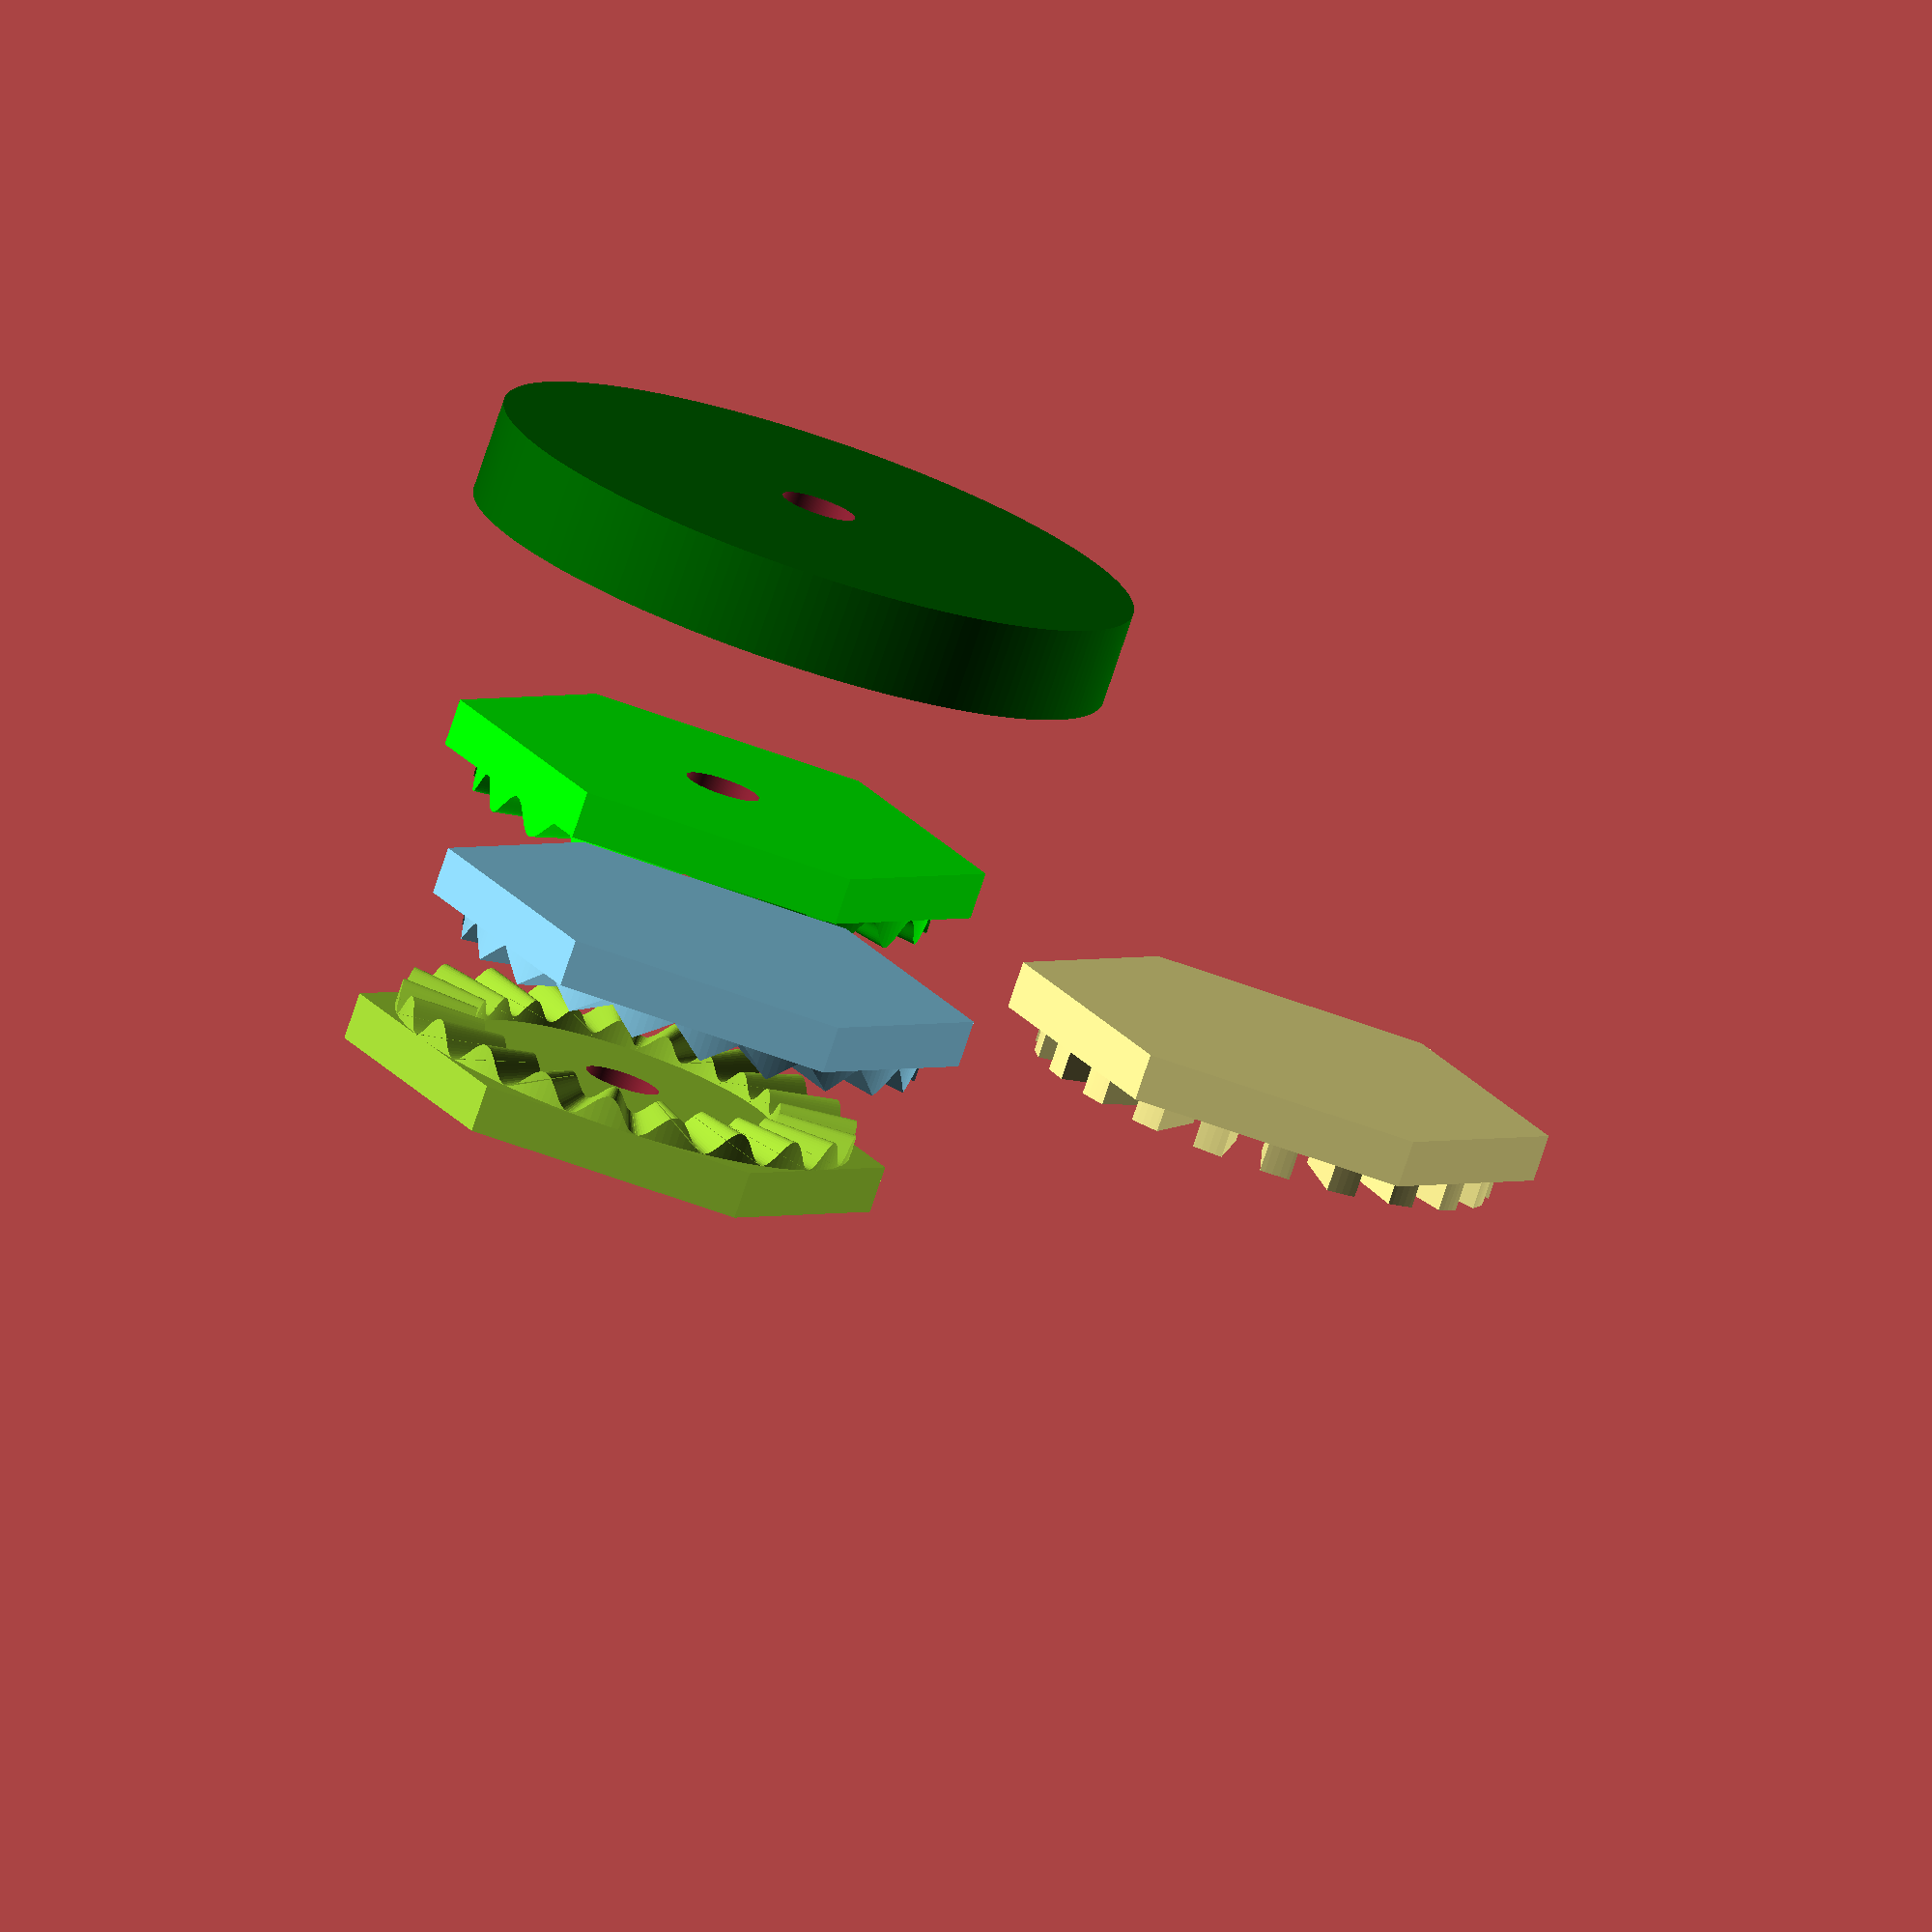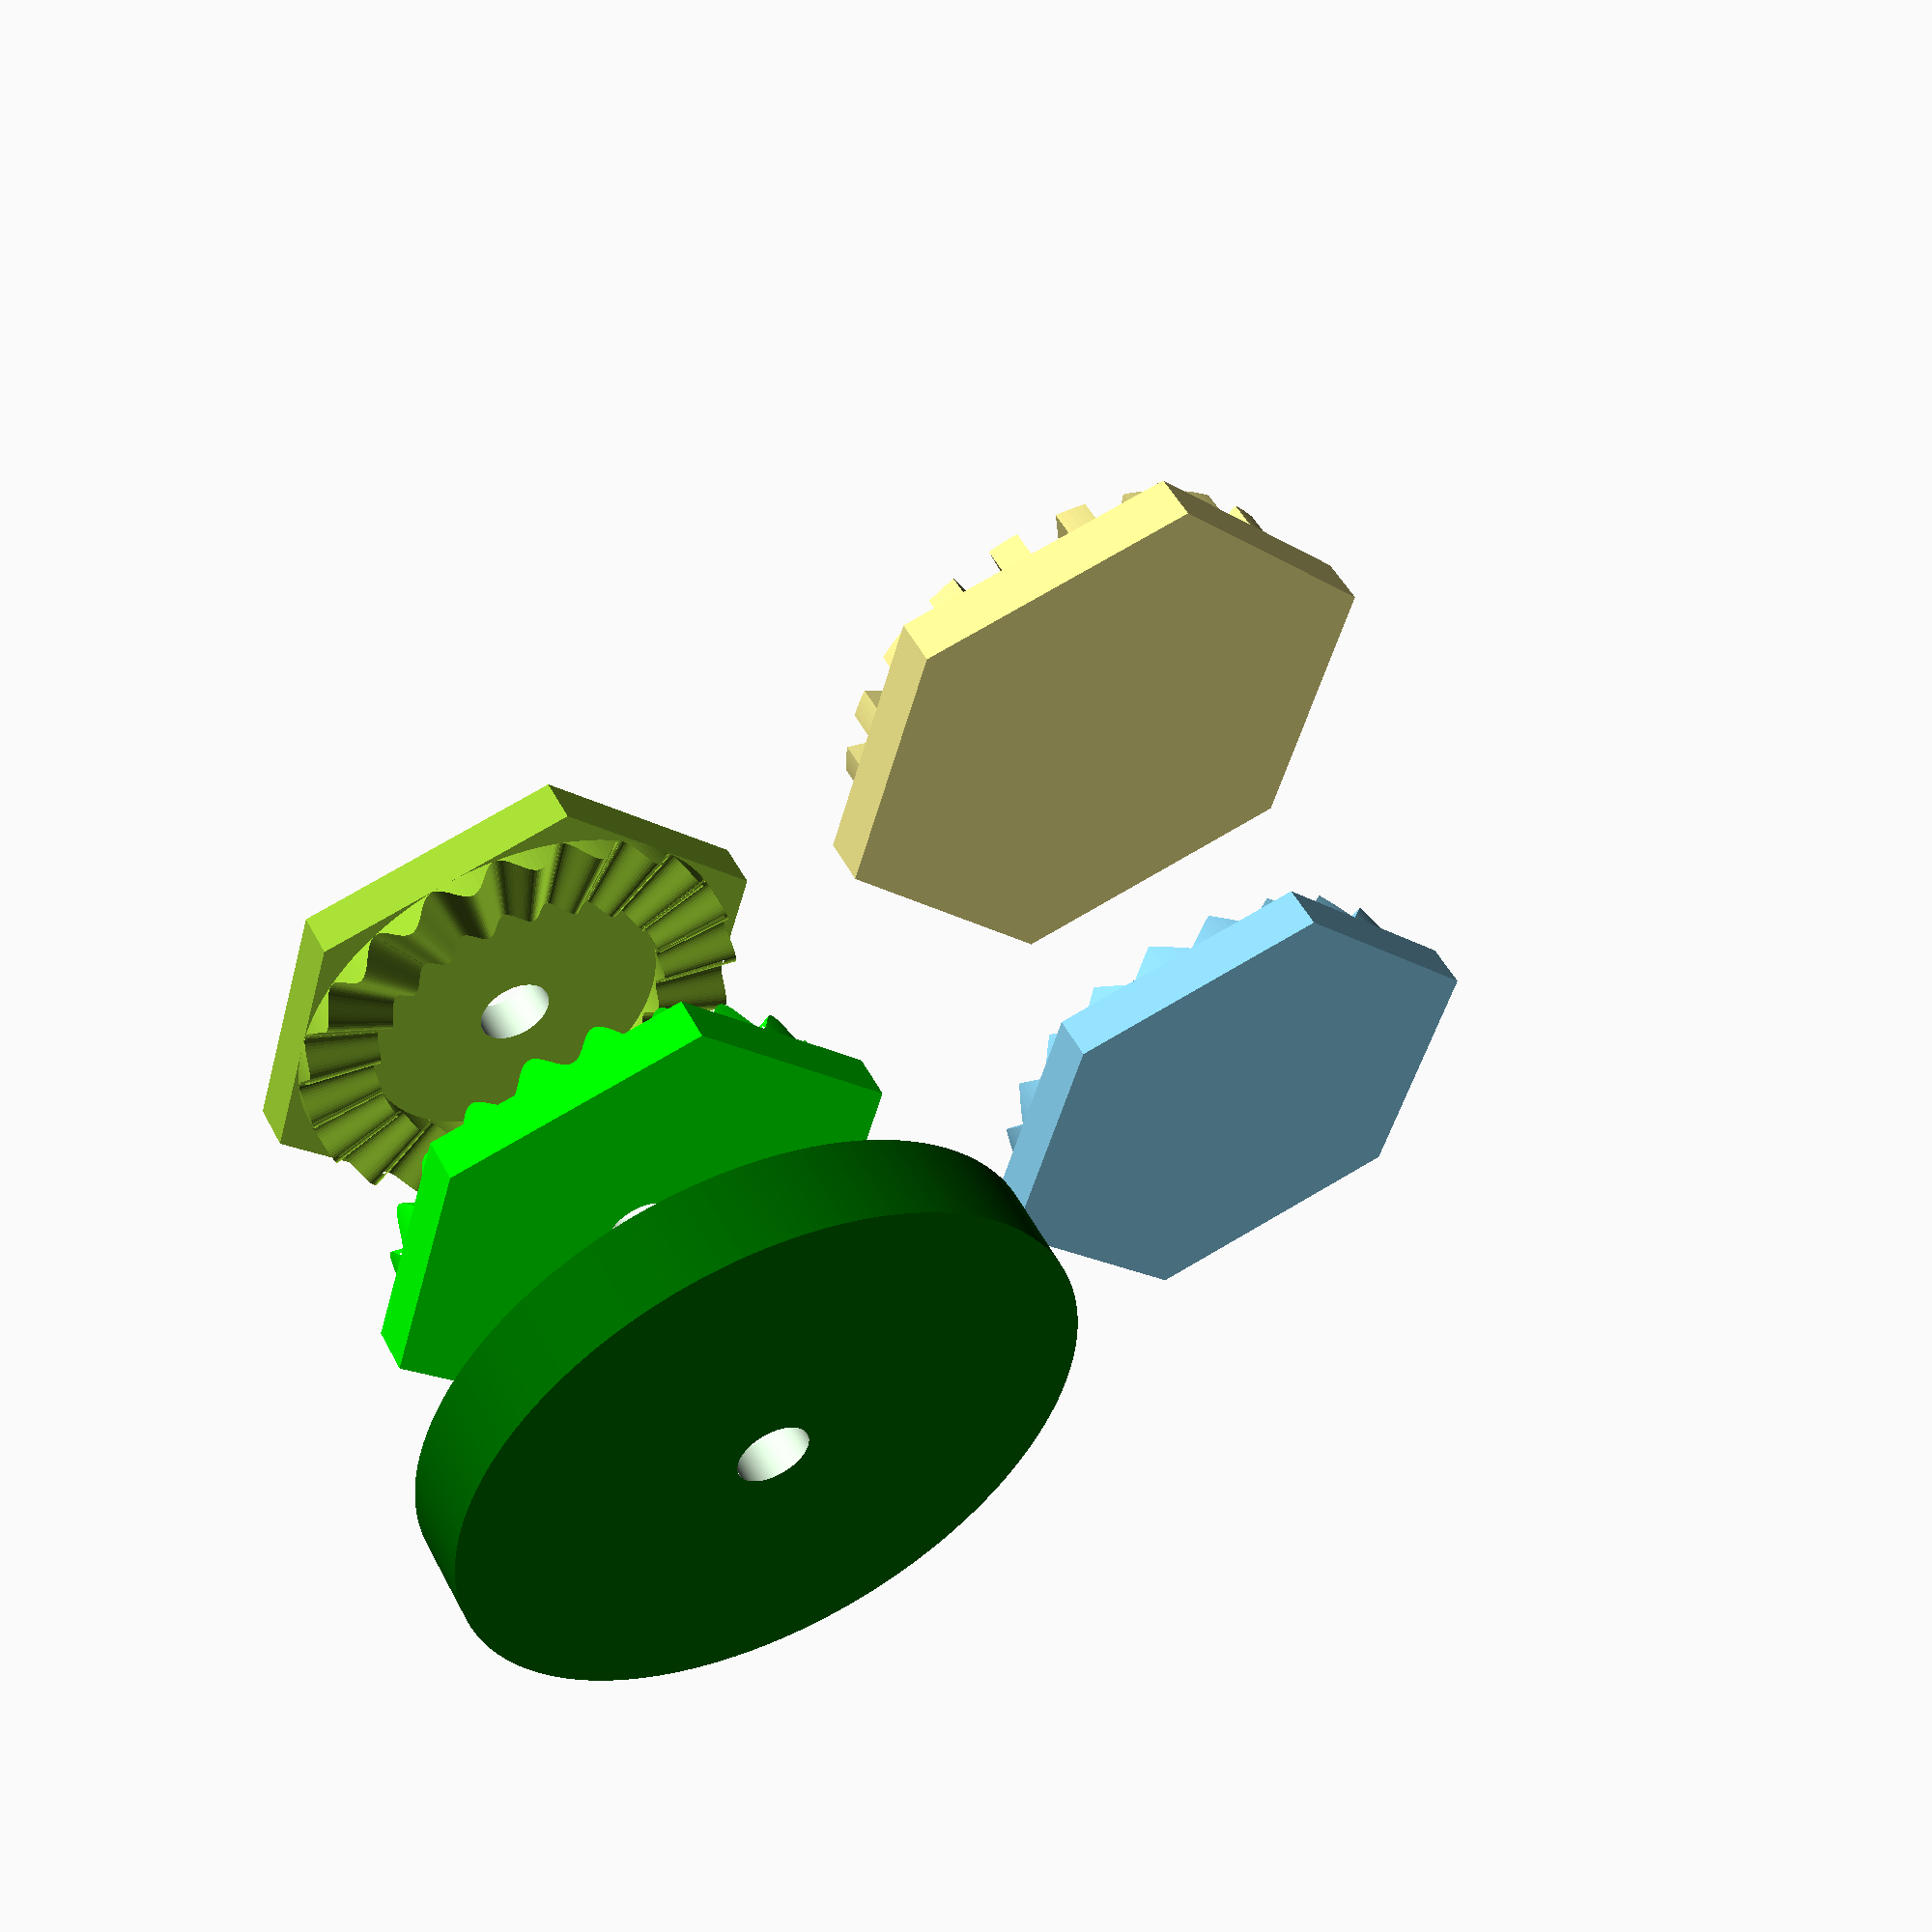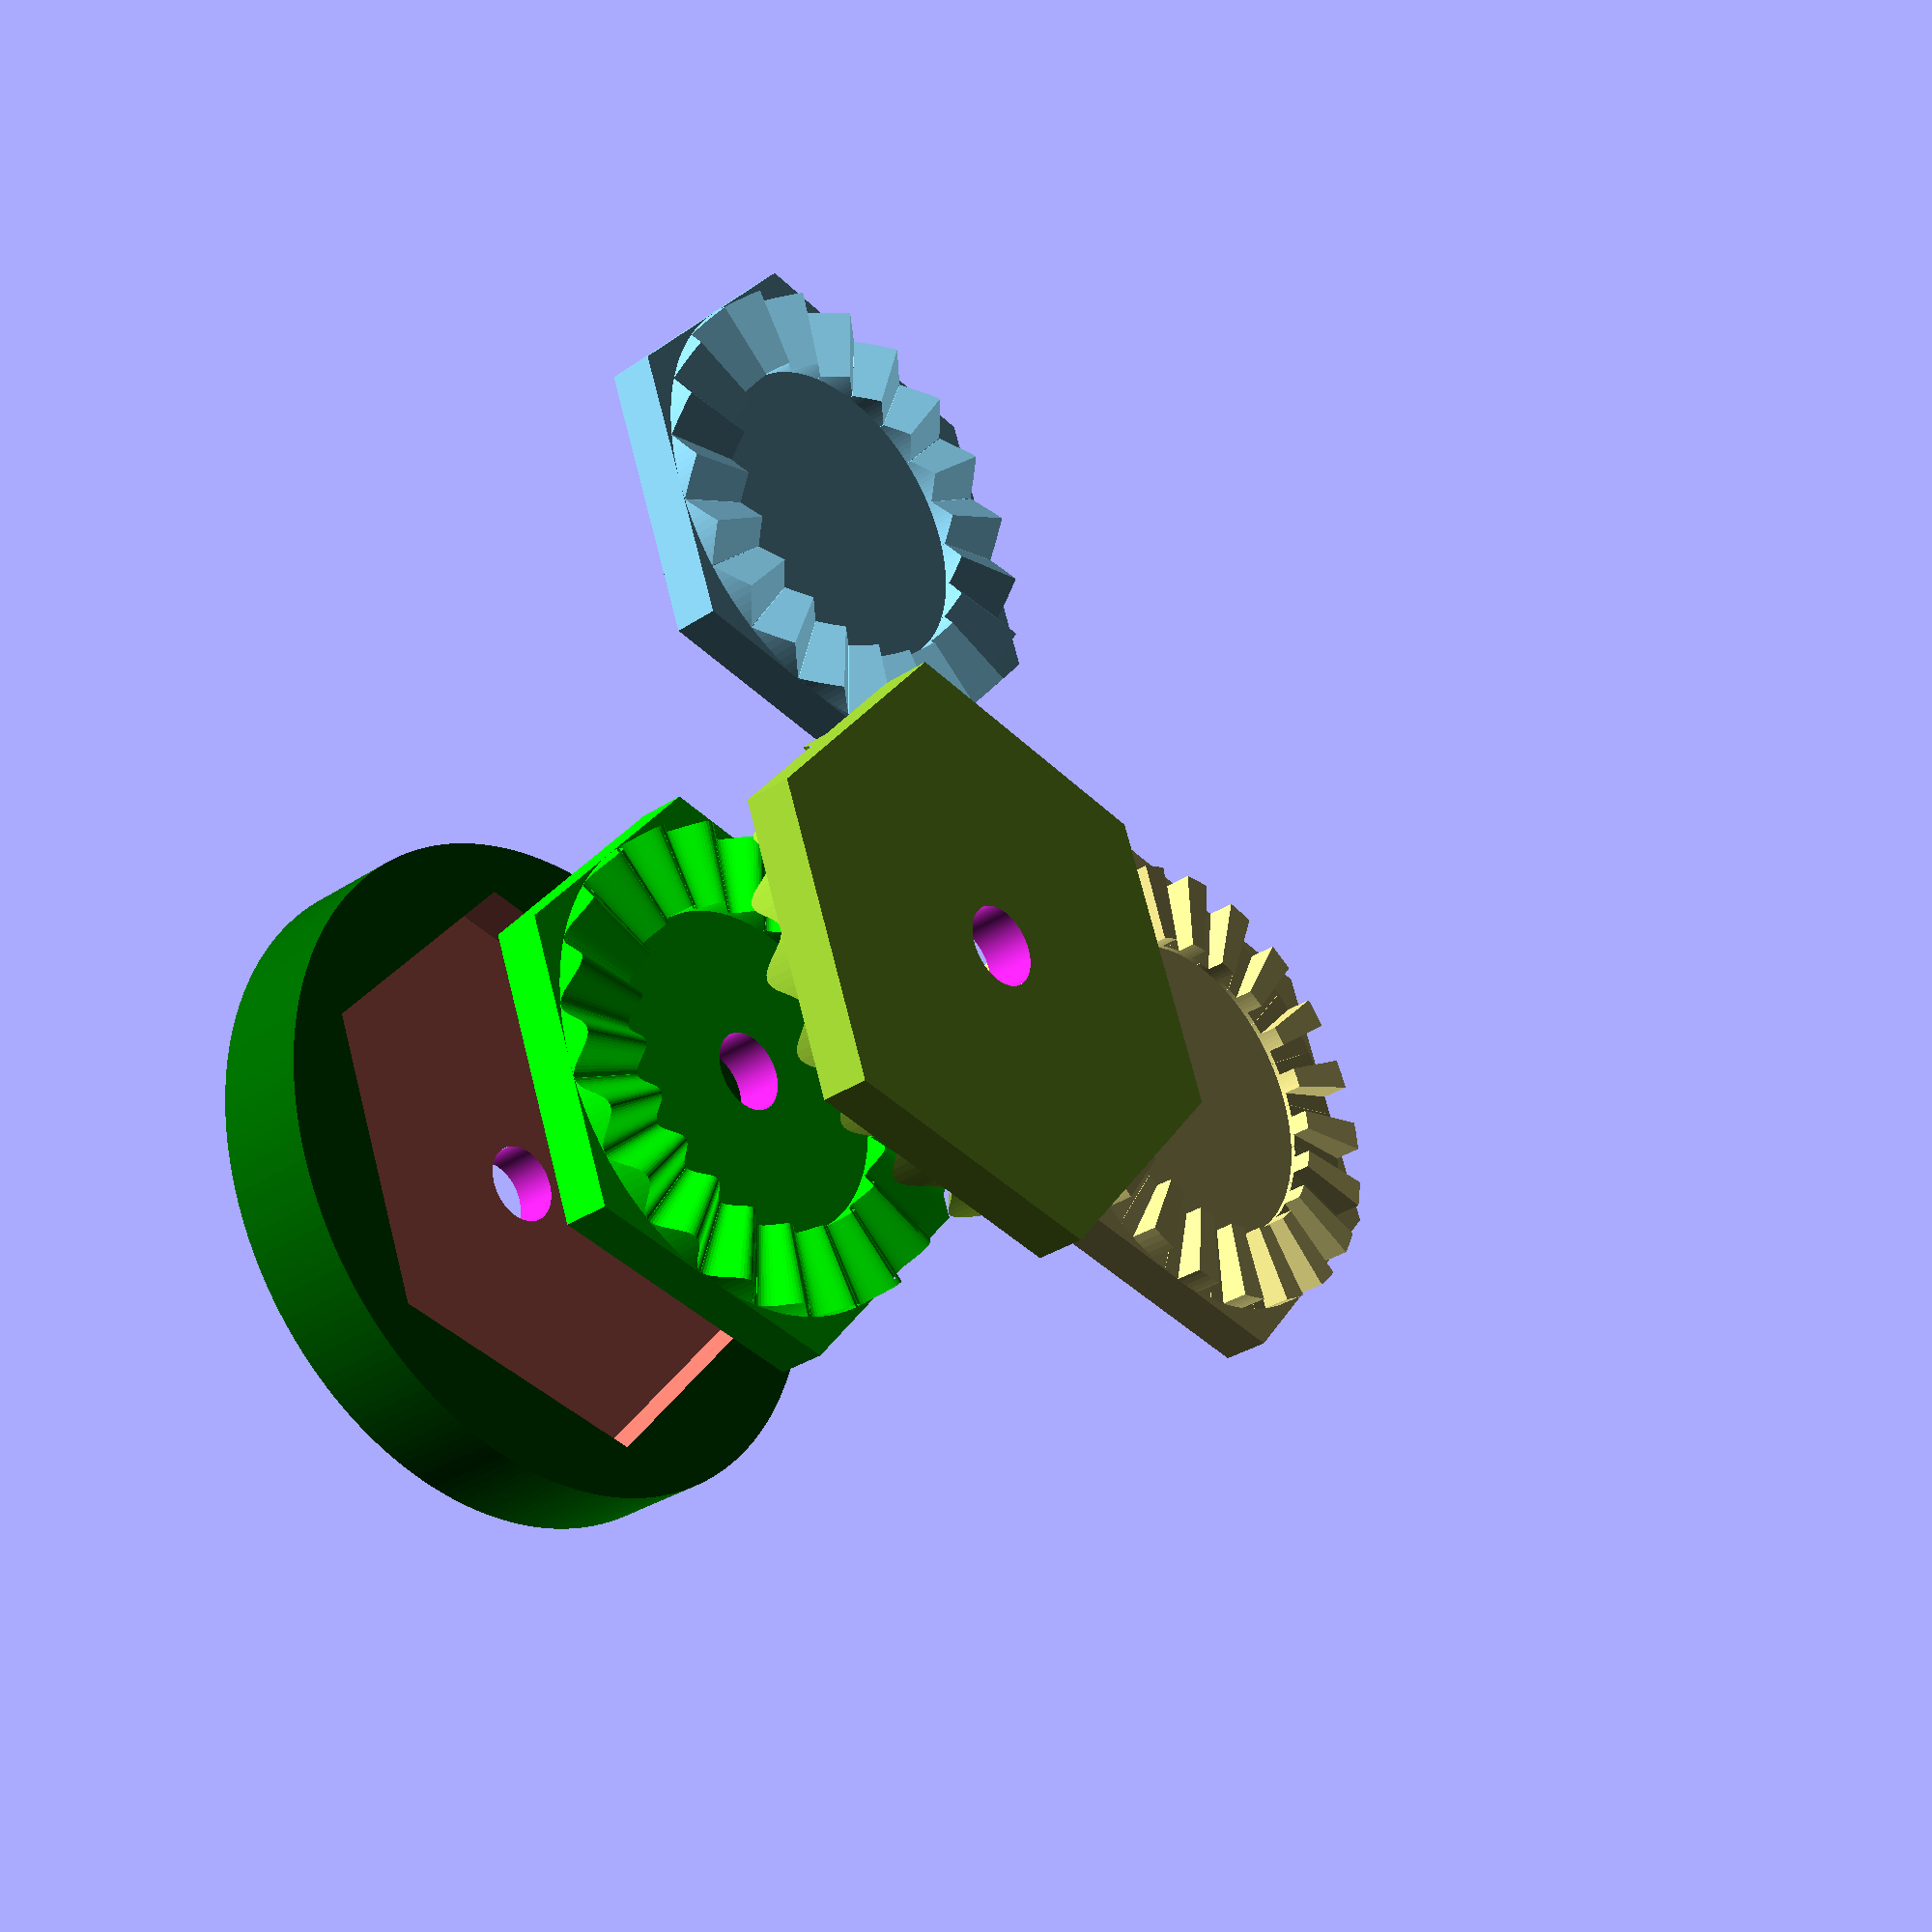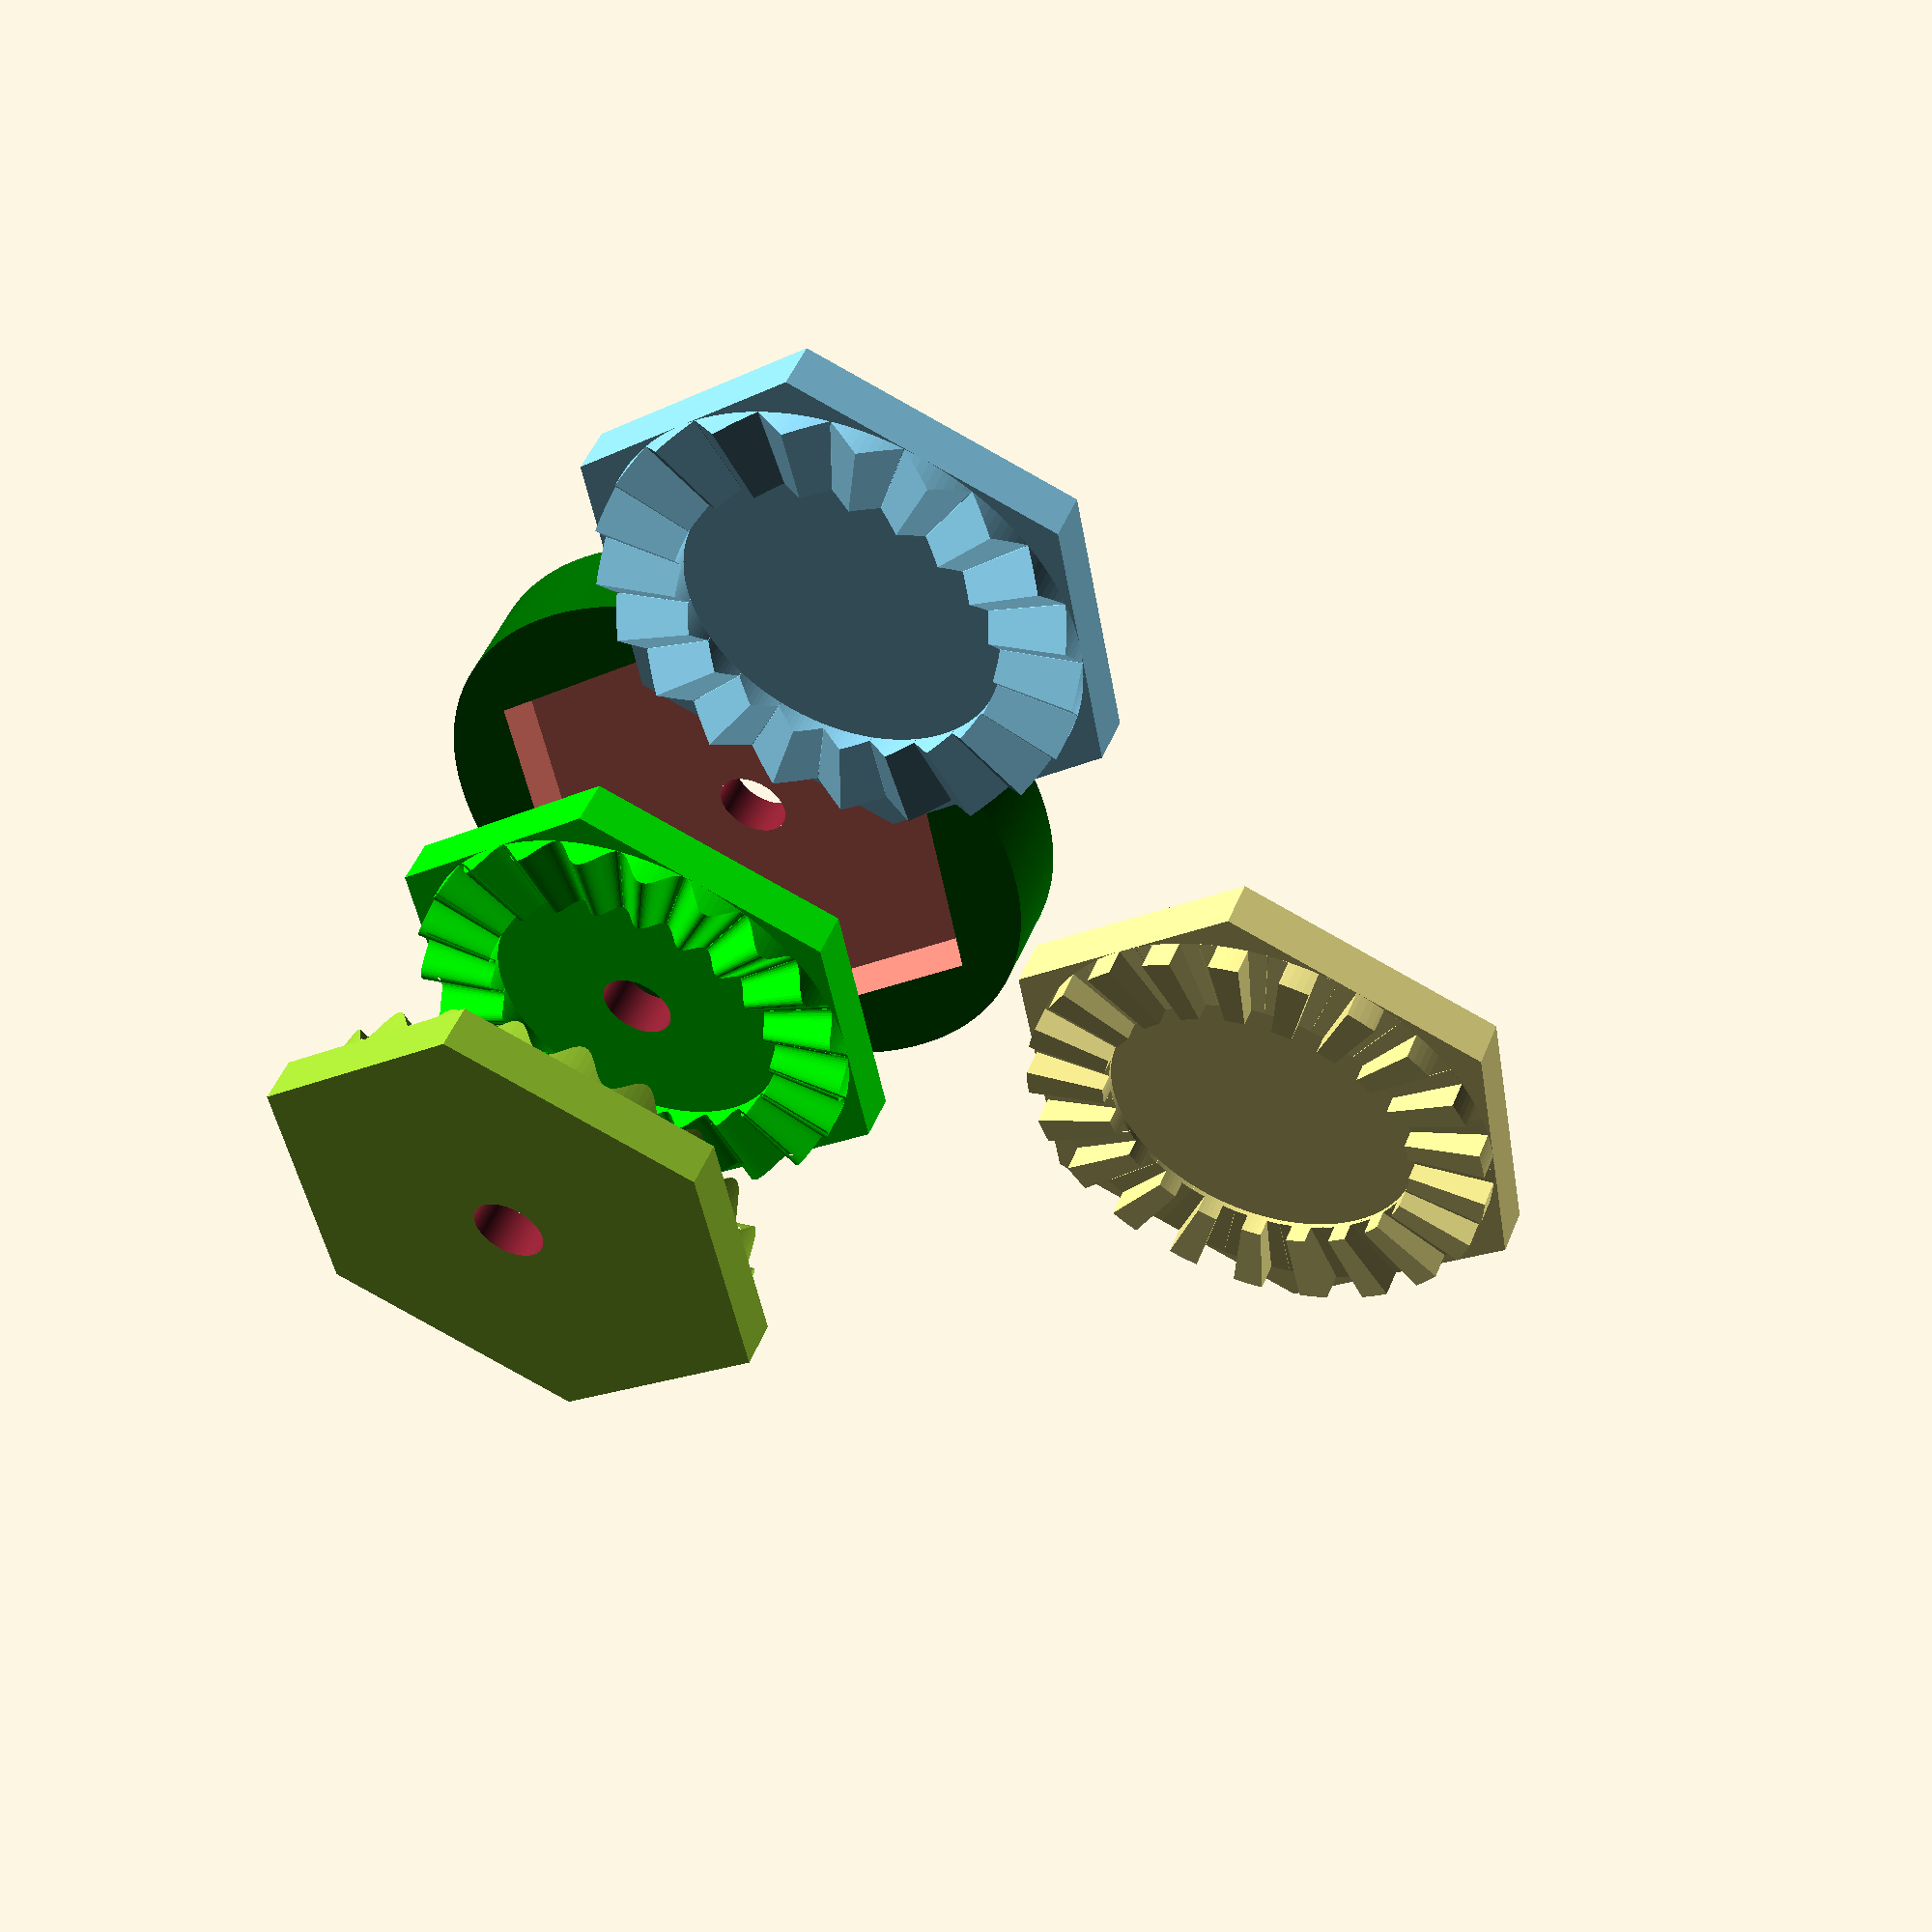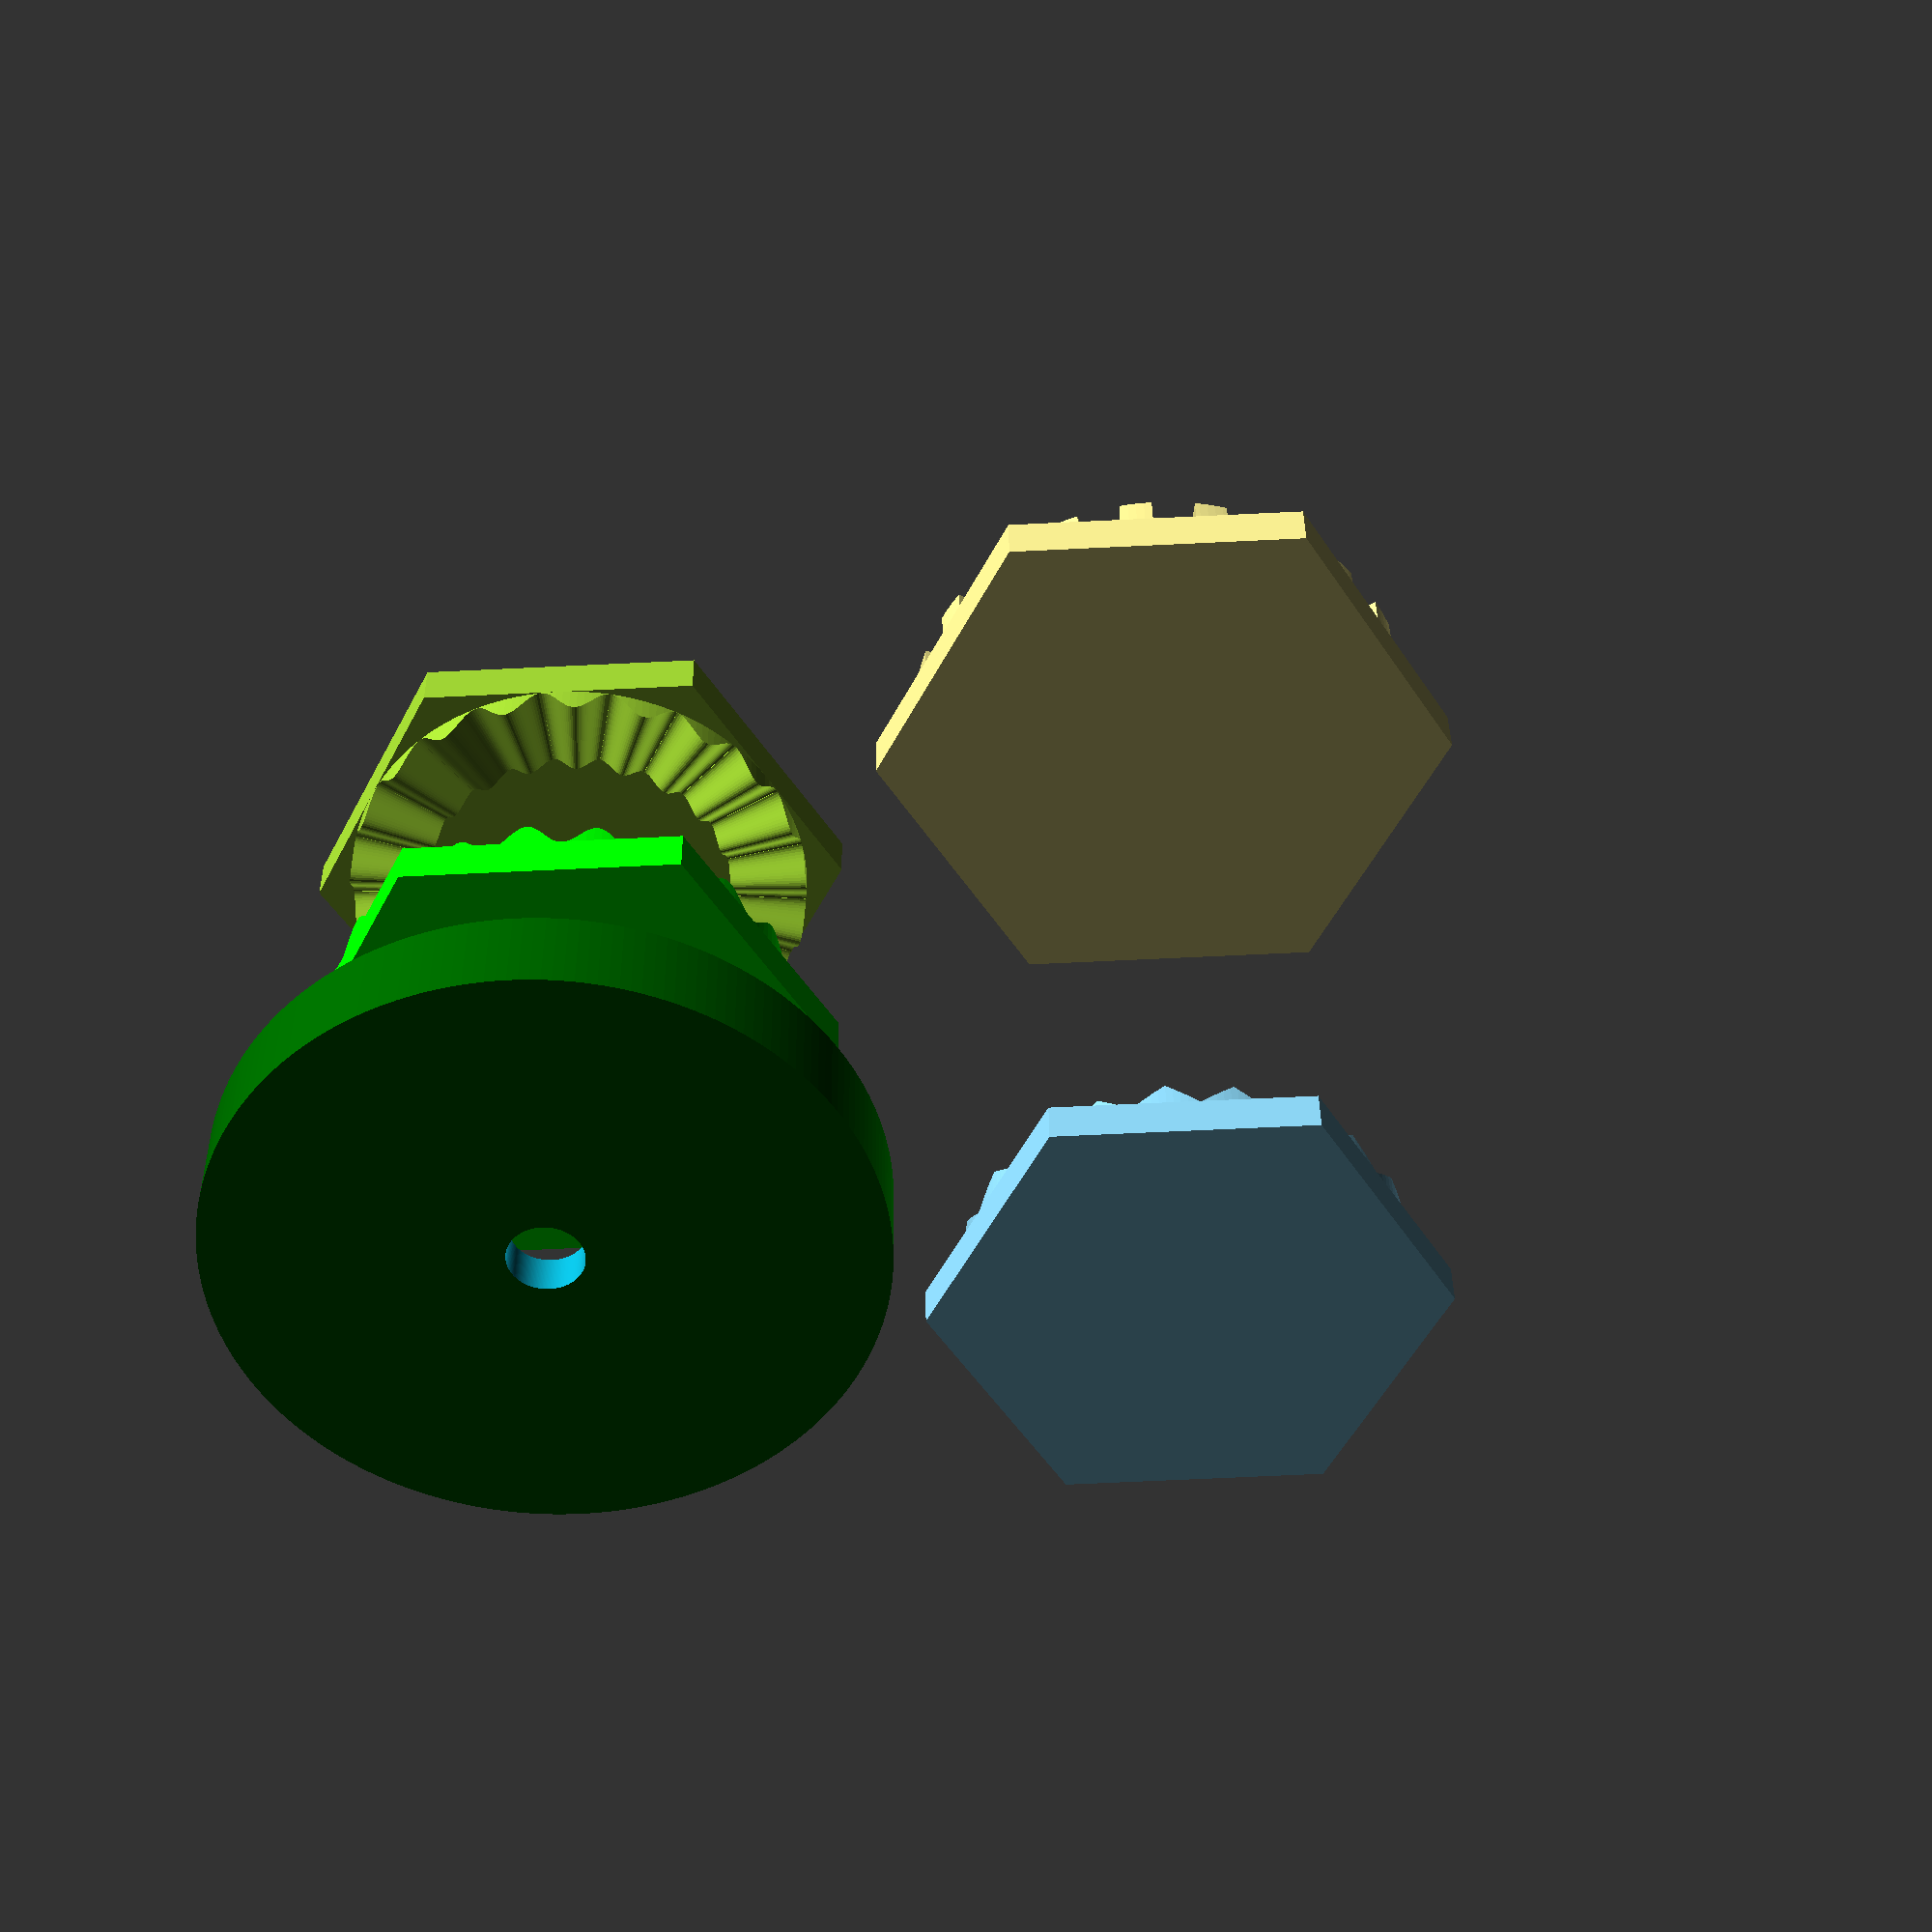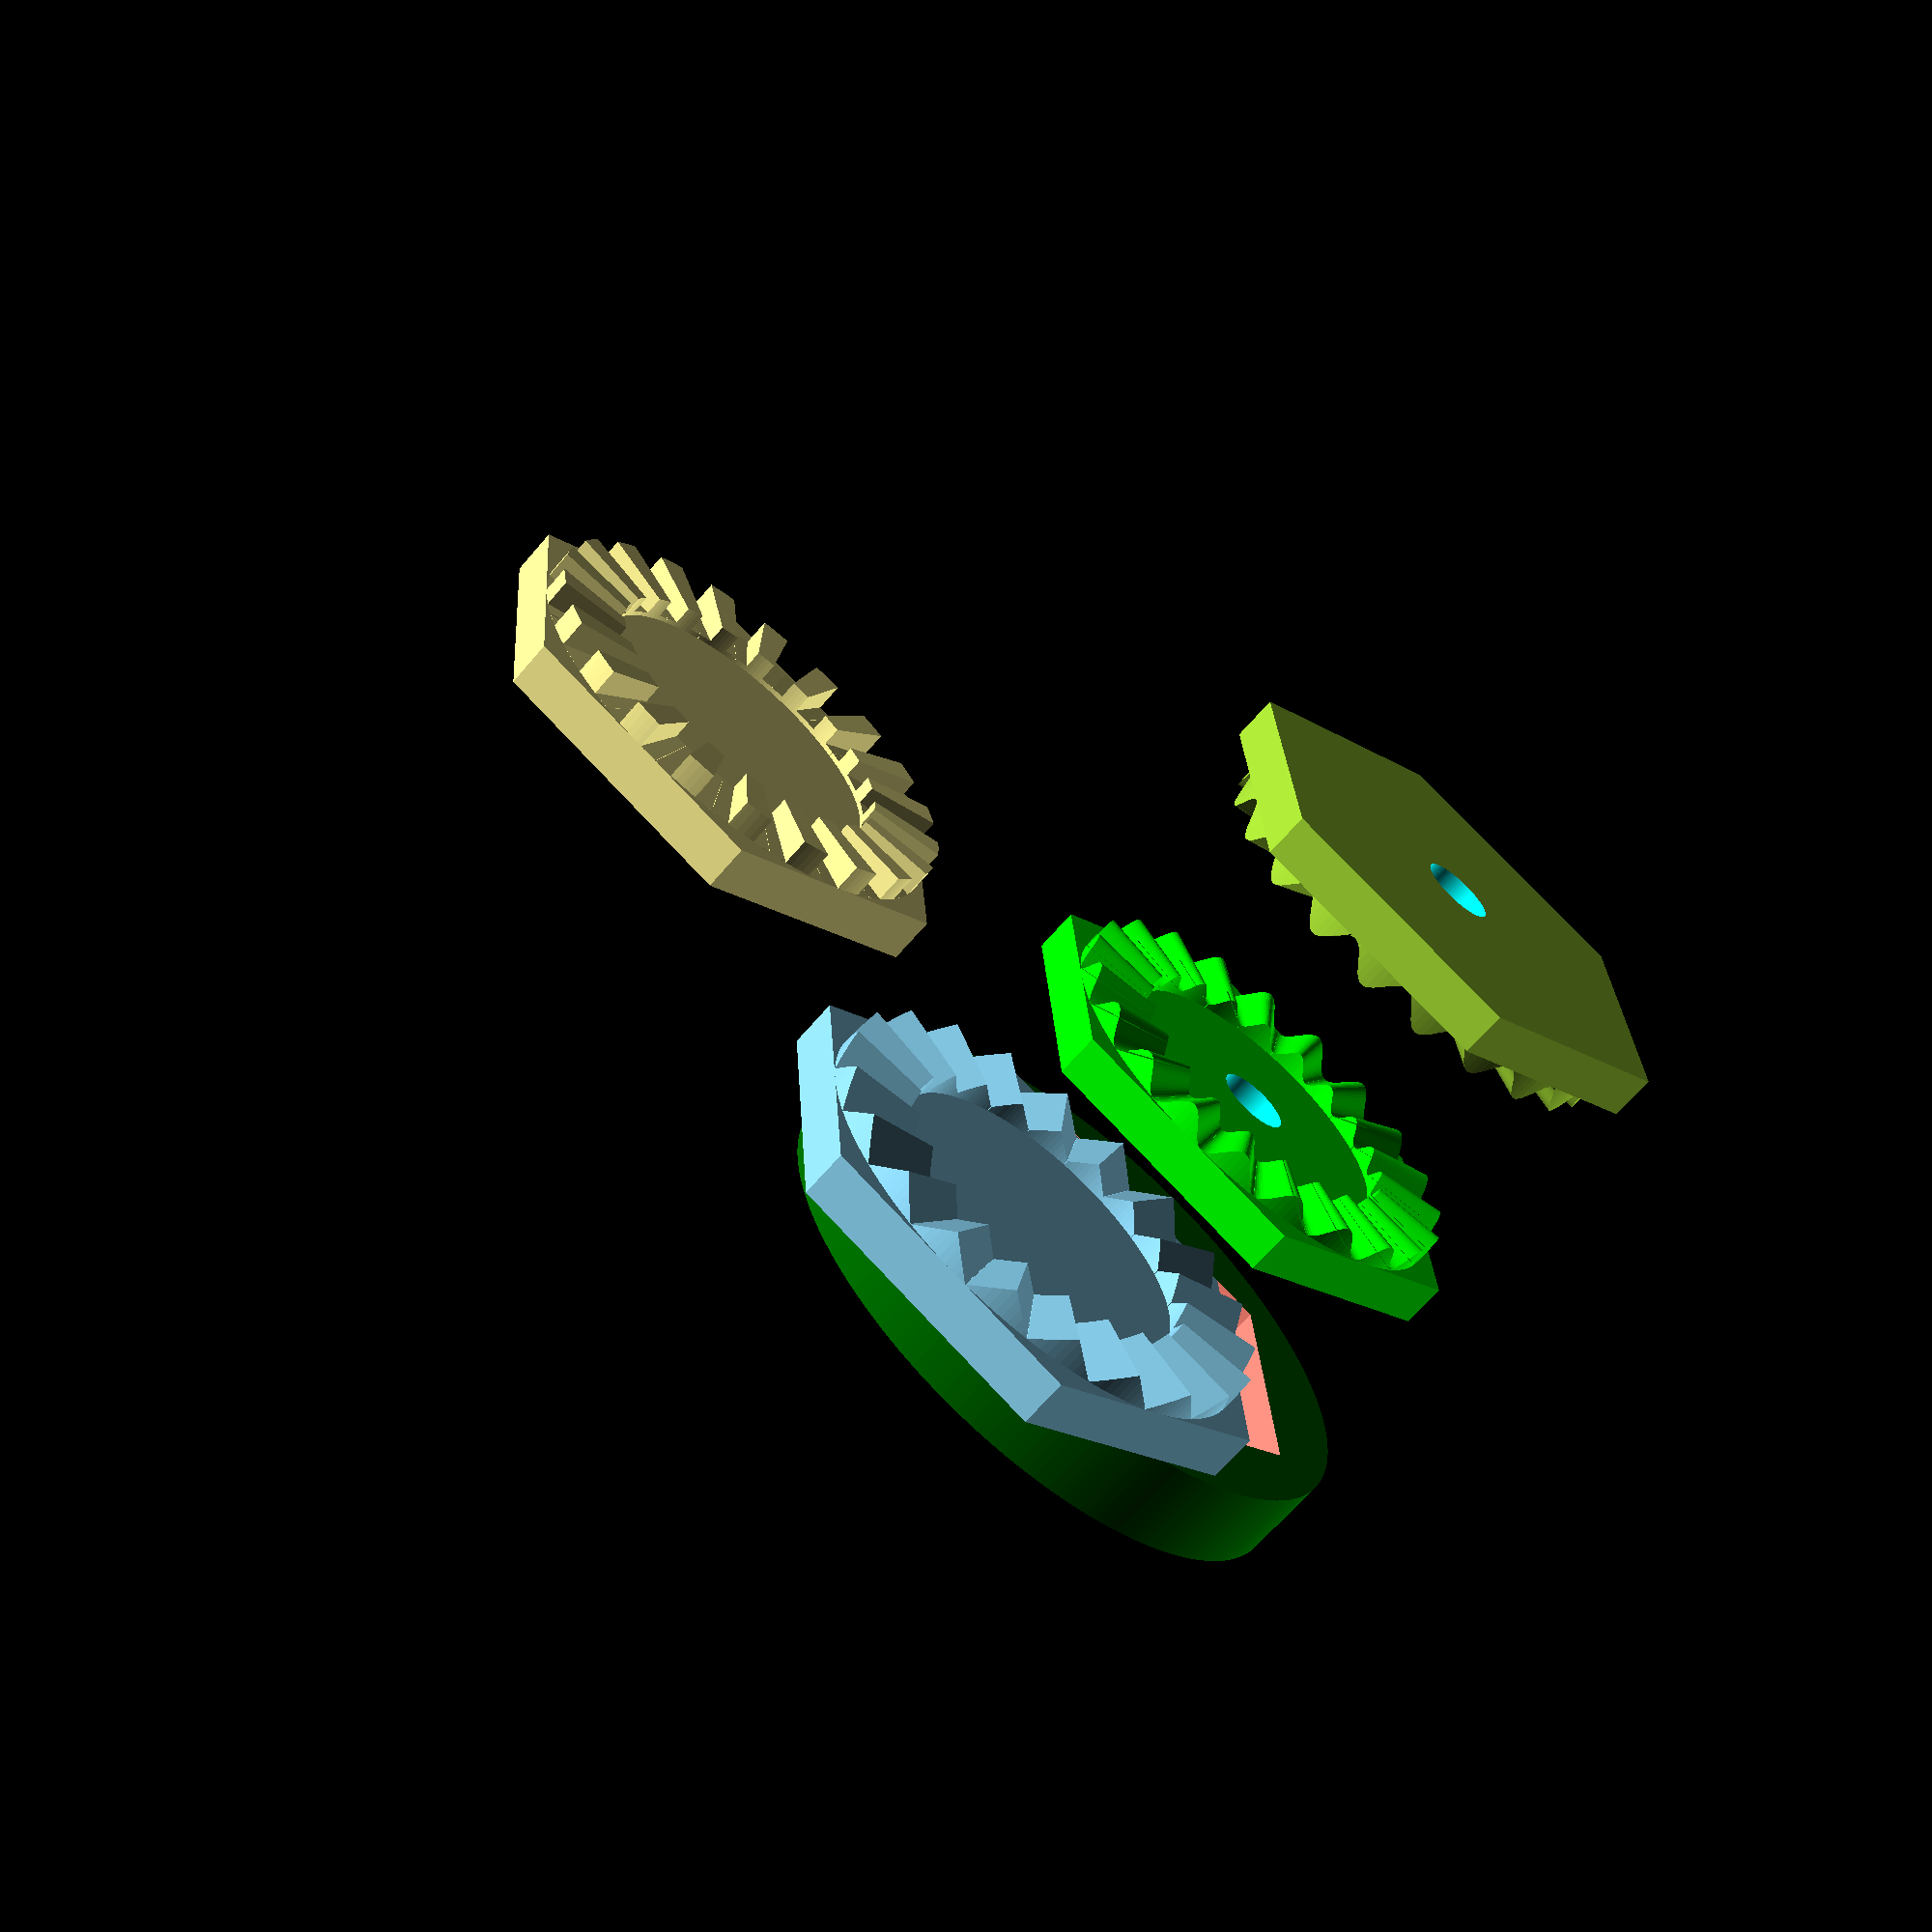
<openscad>
/*
 * Copyright (c) 2019, Gilles Bouissac
 * All rights reserved.
 * 
 * Redistribution and use in source and binary forms, with or without modification, are permitted provided that the following conditions are met:
 *   * Redistributions of source code must retain the above copyright notice, this list of conditions and the following disclaimer.
 *   * Redistributions in binary form must reproduce the above copyright notice, this list of conditions and the following disclaimer in the documentation and/or other materials provided with the distribution.
 * 
 * Description: Metric screw modelisation
 * Author:      Gilles Bouissac
 */

// ----------------------------------------
//
//    API
//
// ----------------------------------------
MFG    = 0.01;  // ManiFold Guard
VGG    = 1;     // Visual Glich Guard
MARGIN = 0.2;
NOZZLE = 0.4;
R1_MIN_NOZZLE = 5;

module hirthJointSinus ( rmax, tooth, height, shoulder=0, inlay=0 ) {
    alpha = atan( (height/2)/rmax );
    th = (rmax*tan(2*alpha)/cos(alpha));
    width = 2*PI*rmax/tooth;

    hirthJoint ( rmax, tooth, height, shoulder, inlay )
        hirthJointProfileSinus ( width, th );
}

module hirthJointTriangle ( rmax, tooth, height, shoulder=0, inlay=0 ) {
    alpha = atan( (height/2)/rmax );
    th = (rmax*tan(2*alpha)/cos(alpha));
    width = 2*PI*rmax/tooth;

    hirthJoint ( rmax, tooth, height, shoulder, inlay )
        hirthJointProfileTriangle ( width, th );
}

module hirthJointRectangle ( rmax, tooth, height, shoulder=0, inlay=0 ) {
    alpha = atan( (height/2)/rmax );
    th = (rmax*tan(2*alpha)/cos(alpha));
    width = 2*PI*rmax/tooth;

    hirthJoint ( rmax, tooth, height, shoulder, inlay )
        hirthJointProfileRectangle ( width, th );
}

module hirthJointPassage ( rmax, inlay=0 ) {
    translate( [0,0,-inlay/2] )
        cylinder( r=(rmax+MARGIN)/cos(30), h=inlay+2*MARGIN, center=true, $fn=6 );
}


// ----------------------------------------
//
//    Implementation
//
// ----------------------------------------
module hirthJoint ( rmax, tooth, height, shoulder=0, inlay=0 ) {

    rmin  = R1_MIN_NOZZLE*NOZZLE*tooth/(2*PI);
    angle = 360/tooth;
    width = 2*PI*rmax/tooth;

    echo ( "hirthJoint rmin: ",                rmin );
    echo ( "hirthJoint tooth angle (degre): ", angle );
    echo ( "hirthJoint tooth width: ",         width );

    translate( [0,0,+shoulder] )
    intersection() {
        translate( [0,0,+height/2] )
        difference () {
            cylinder( r=rmax, h=height,     center=true );
            cylinder( r=rmin, h=height+VGG, center=true );
        }

        for ( a=[0:360/tooth:359] ) {
            rotate( [0,0,a] )
                if ( $children>0 ) {
                    hirthJointTooth( rmax, width, height )
                        children(0);
                }
                else {
                    alpha = atan( (height/2)/rmax );
                    th = (rmax*tan(2*alpha)/cos(alpha))/2;
                    hirthJointTooth( rmax, width, height )
                        hirthJointProfileSinus(width,th);
                }
        }
    }
    translate( [0,0,+shoulder/2] )
    difference () {
        cylinder( r=rmax, h=shoulder,     center=true );
        cylinder( r=rmin, h=shoulder+VGG, center=true );
    }
    translate( [0,0,-inlay/2] )
        cylinder( r=rmax/cos(30), h=inlay, center=true, $fn=6 );
}

module hirthJointProfileSinus ( width, height ) {
    polygon ([
        for ( i=[-width/2-MFG:+width/30:+width/2+MFG] )
            [height/2*cos(i*360/width)+height/2,i]
    ]);
}

module hirthJointProfileTriangle ( width, height ) {
    polygon ([
        [0,-width/2],
        [0,+width/2],
        [height,0],
    ]);
}

module hirthJointProfileRectangle ( width, height ) {
    polygon ([
        [0,-width/2],
        [0,-width/4+MARGIN/2],
        [height,-width/4+MARGIN/2],
        [height,+width/4-MARGIN/2],
        [0,+width/4-MARGIN/2],
        [0,+width/2],
    ]);
}

module hirthJointTooth ( radius, width, height ) {
    alpha = atan( (height/2)/radius );

    intersection() {
        linear_extrude( height=height )
        polygon ([
            [0,0],
            [radius,+width/2],
            [radius,-width/2],
            [0,0]
        ]);

        translate( [0,width/2,0] )
        rotate( [90,0,0] )
        linear_extrude( height=width )
        polygon ([
            [0,0],
            [radius,0],
            [0,height/2],
            [0,0]
        ]);
    }

    th = (radius*tan(2*alpha)/cos(alpha))/2;
    translate( [radius,0,0] )
    rotate( [0,-90,0] )
    rotate( [0,alpha,0] )
    linear_extrude( height=radius/cos(alpha), scale=0 )
        children();
}

// ----------------------------------------
//
//    Showcase
//
// ----------------------------------------
module hirthJointShow( part=0 ) {
    INTER    = 10;

    RADIUS   = 10;
    TOOTH    = 21;
    HEIGHT   = 1.2;
    SHOULDER = 0;
    INLAY    = 2;

    if ( part==0 || part==1 ) {
        color( "YellowGreen" )
        translate( [0,0,+SHOULDER+HEIGHT/2+INTER/2] )
        rotate( [180,0,0] )
        rotate( [0,0,180] )
        hirthJointSinus( RADIUS, TOOTH, HEIGHT, SHOULDER, INLAY );
    }

    if ( part==0 || part==2 ) {
        color( "Lime" )
        translate( [0,0,-SHOULDER-HEIGHT/2-INTER/2] )
        hirthJointSinus( RADIUS, TOOTH, HEIGHT, SHOULDER, INLAY );
    }

    if ( part==0 || part==3 ) {
        color( "SkyBlue" )
        translate( [0,3*RADIUS,-SHOULDER-HEIGHT/2-INTER/2] )
        hirthJointTriangle( RADIUS, TOOTH, HEIGHT, SHOULDER, INLAY );
    }

    if ( part==0 || part==4 ) {
        color( "Khaki" )
        translate( [2.5*RADIUS,1.5*RADIUS,-SHOULDER-HEIGHT/2-INTER/2] )
        hirthJointRectangle( RADIUS, TOOTH, HEIGHT, SHOULDER, INLAY );
    }

    if ( part==0 || part==5 ) {
        translate( [0,0,-1.5*INTER-SHOULDER-HEIGHT] ) {
            difference() {
                color( "DarkGreen" )
                translate( [0,0,-2] )
                    cylinder( r=(RADIUS+2)/cos(30), h=4, center=true );
                color( "Salmon" )
                    hirthJointPassage( RADIUS, INLAY );
            }
        }
    }
}
difference() {
    hirthJointShow( 0, $fn=200 );
    cylinder( r=1.5+MARGIN/2, h=100, center=true, $fn=200 );
}

</openscad>
<views>
elev=257.8 azim=359.0 roll=18.5 proj=o view=wireframe
elev=129.7 azim=73.6 roll=27.1 proj=p view=wireframe
elev=212.6 azim=188.5 roll=227.4 proj=p view=wireframe
elev=310.5 azim=20.0 roll=21.6 proj=p view=wireframe
elev=143.4 azim=62.7 roll=0.6 proj=p view=solid
elev=65.2 azim=205.5 roll=319.8 proj=p view=solid
</views>
